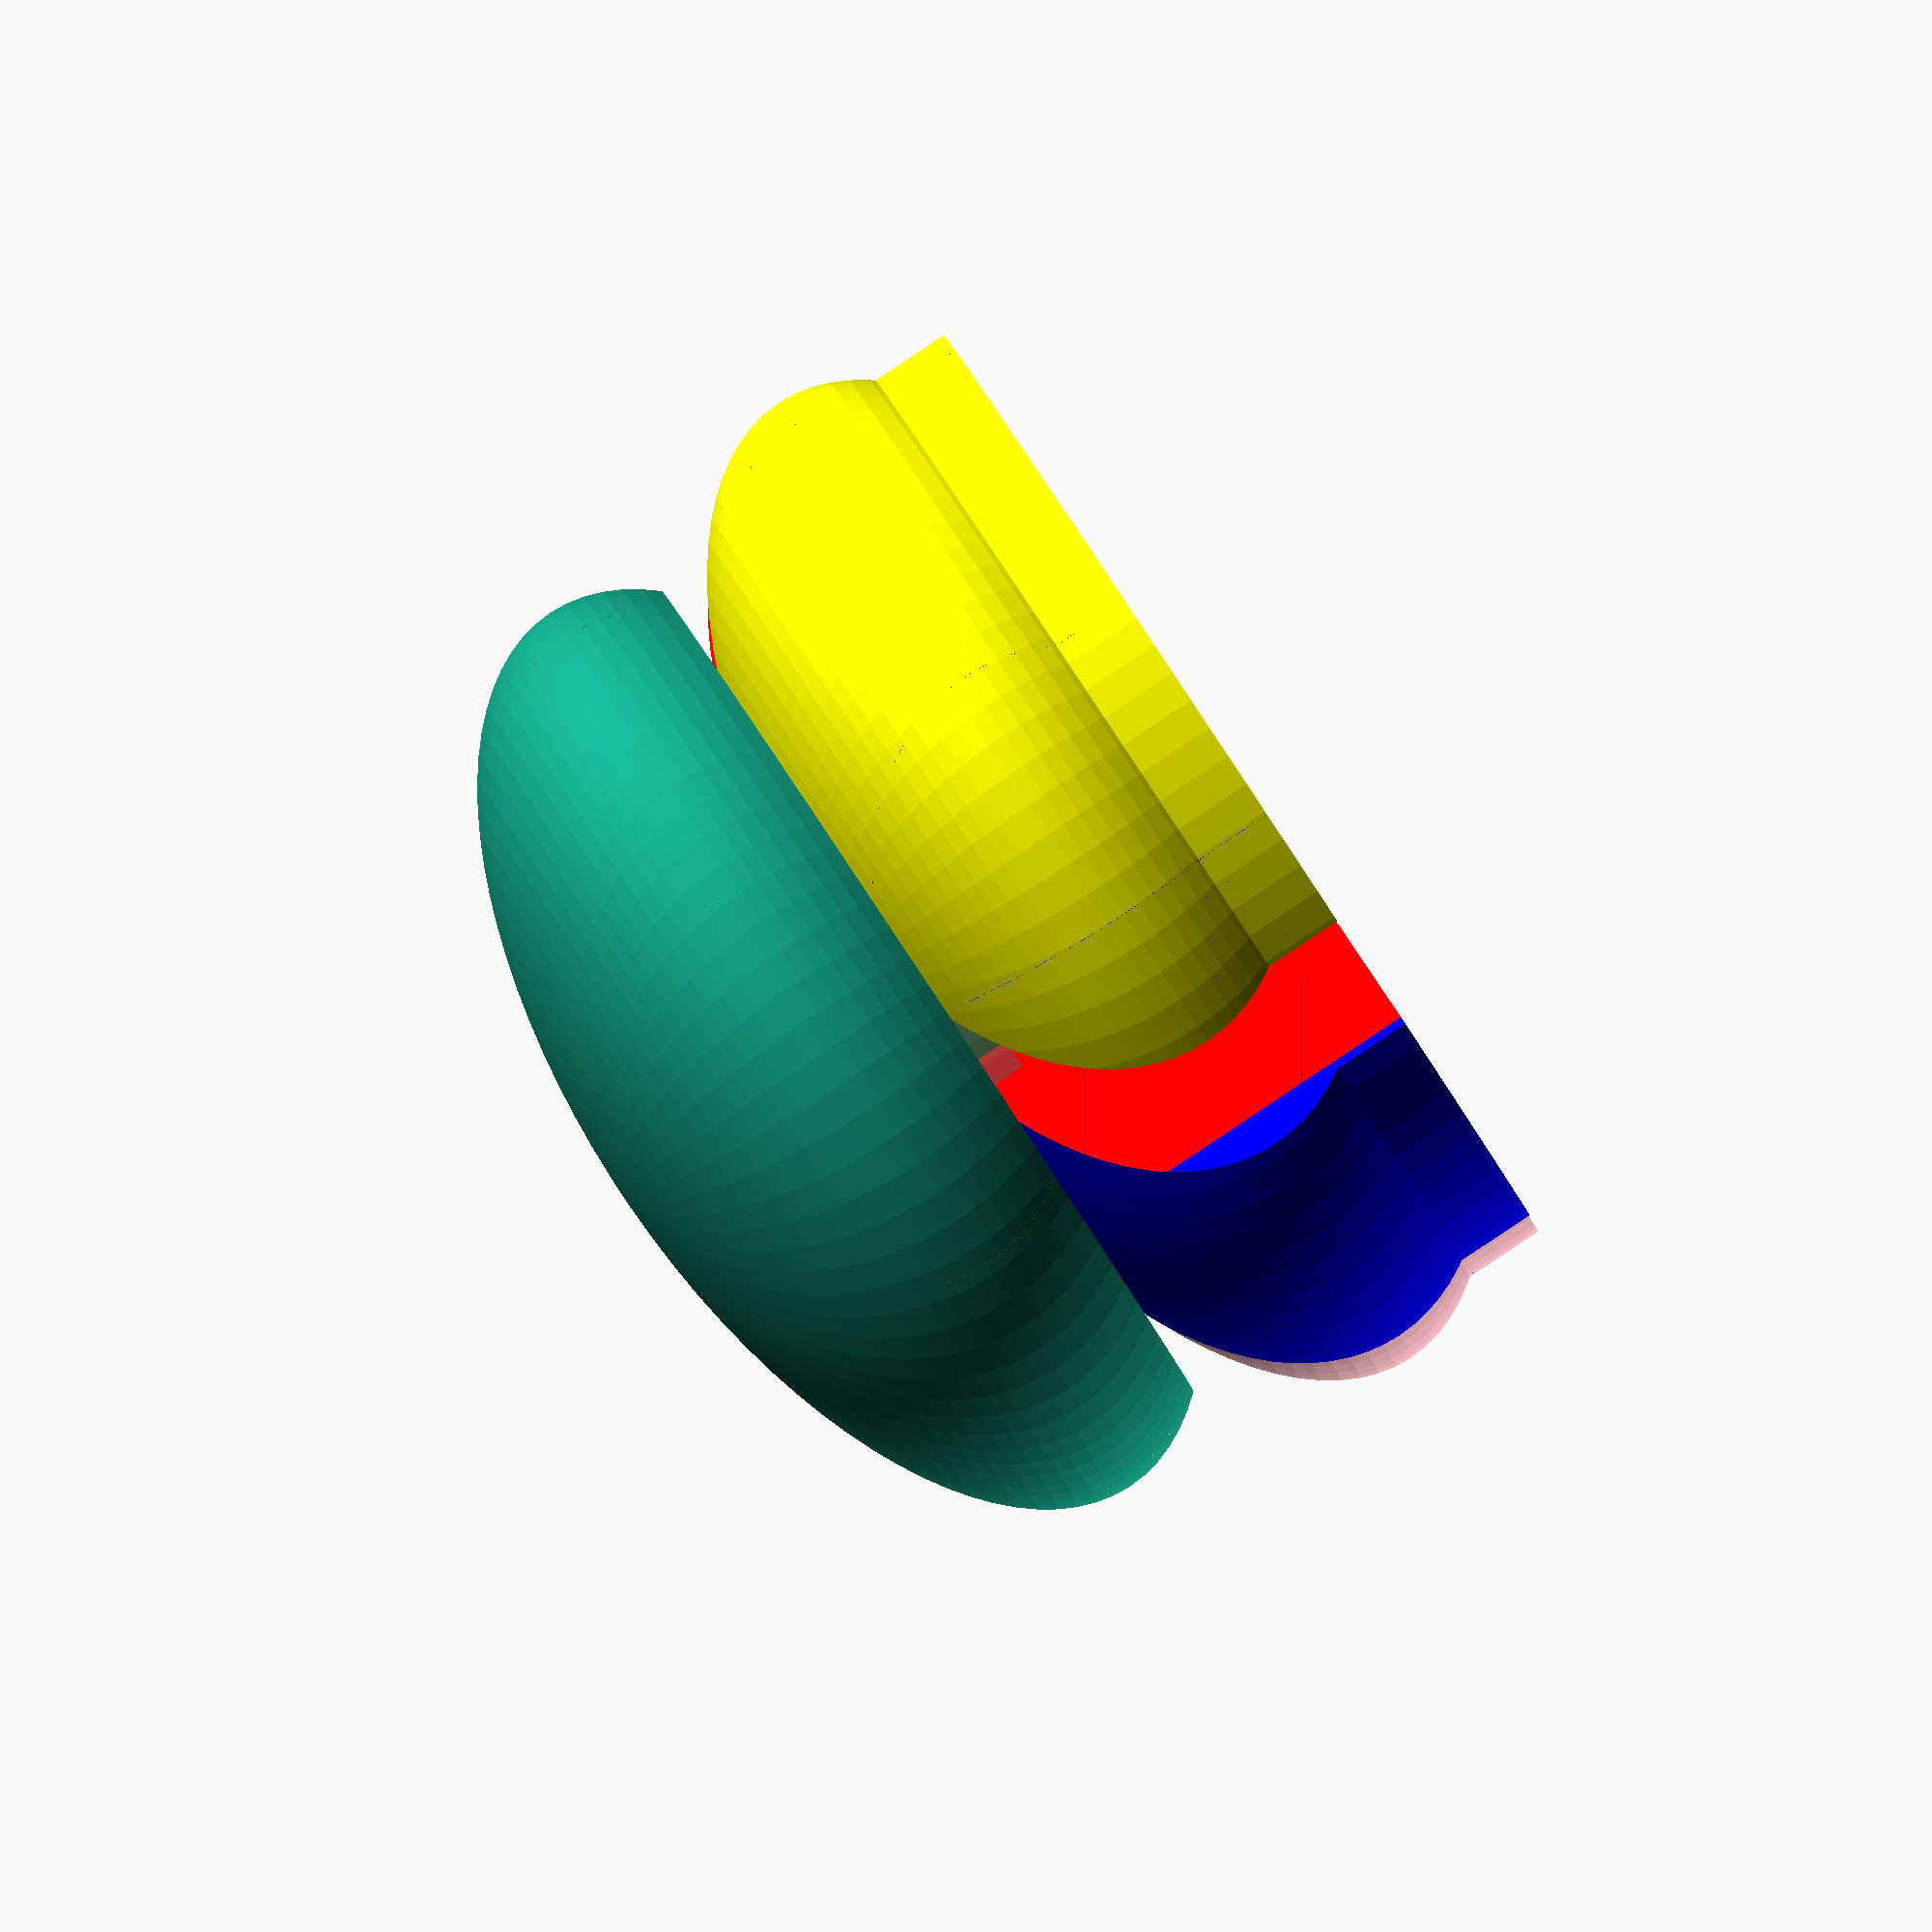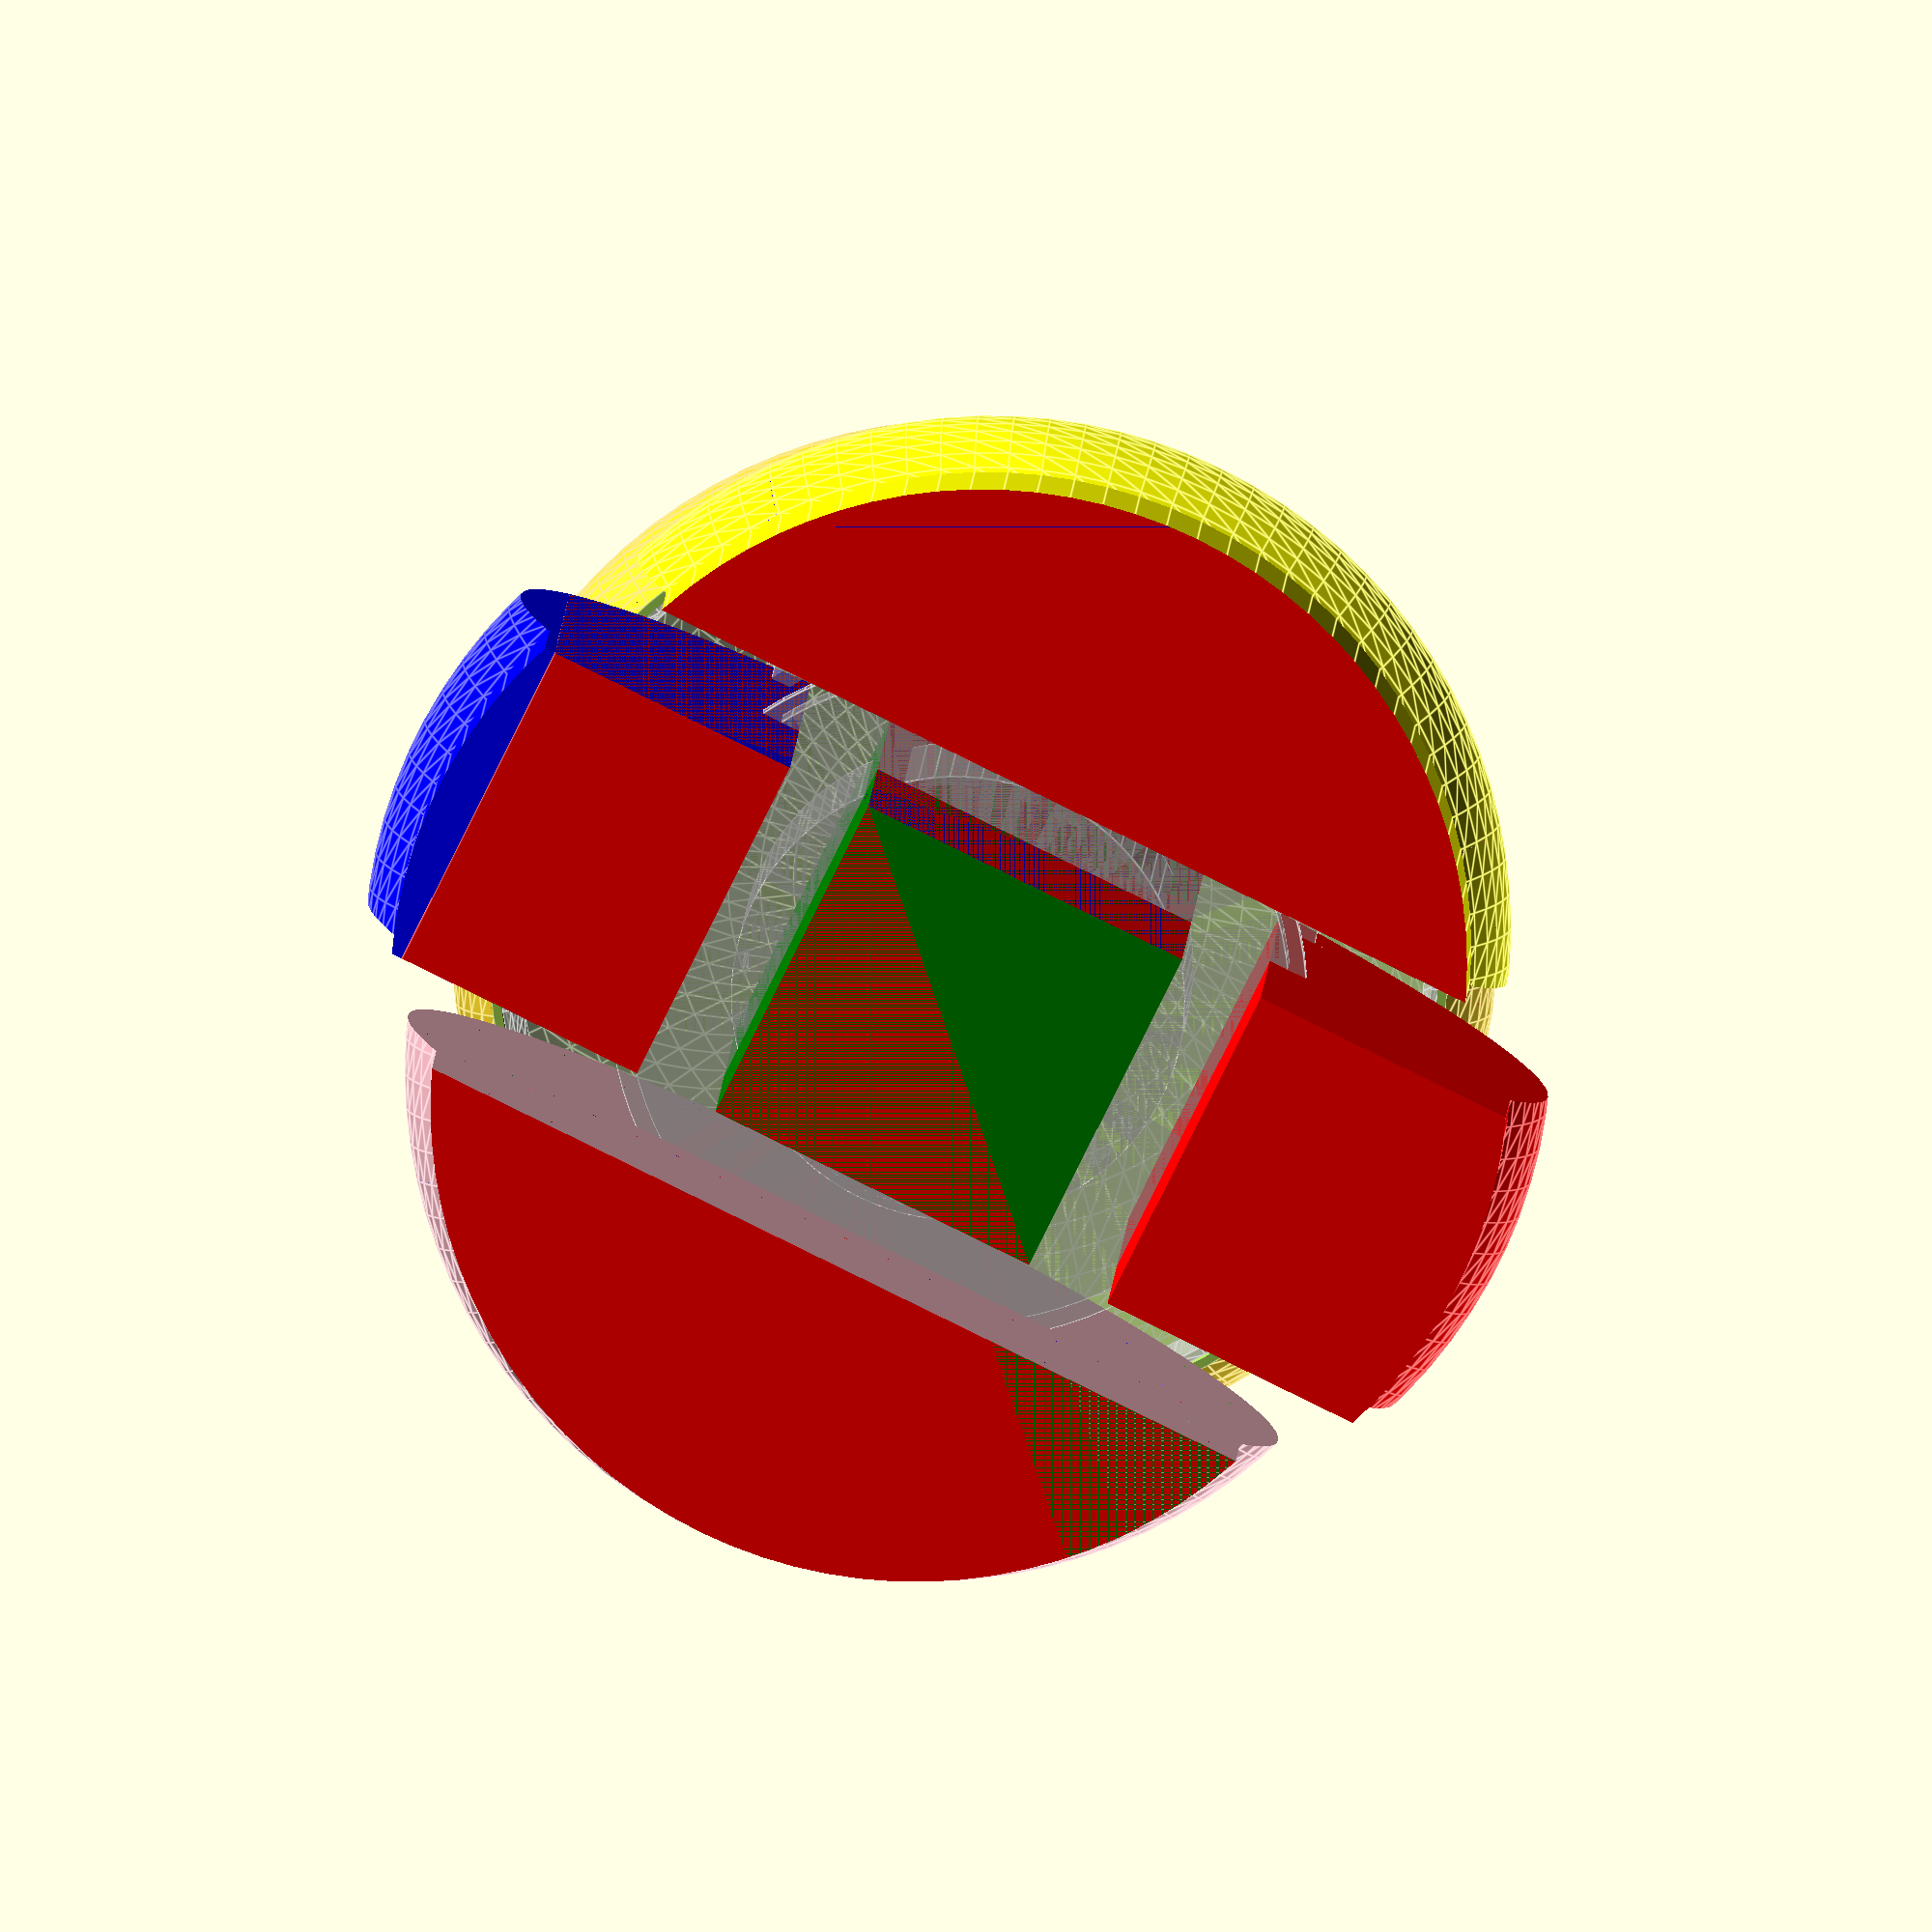
<openscad>
$fn = 90;

//under_shell
%union () {

  difference () {
 //outer  
    translate ([0,0,2]) {
        cylinder (r1 = 40, r2 = 40, h= 28);
    }    
    translate ([0,0,2]) {
      cylinder (r1 = 38, r2 = 38, h= 28);
    }

//slit
    translate ([-50,-11,2]) {
        cube ([100,22,17]); 
    }
    rotate ([0,0,45]) {
        translate ([-50,-11,2]) {
            cube ([100,22,17]); 
        }
    }
    rotate ([0,0,90]) {
        translate ([-50,-11,2]) {
            cube ([100,22,17]); 
        }
    }
    rotate ([0,0,135]) {
        translate ([-50,-11,2]) {
            cube ([100,22,17]); 
        }
    }
    
  }
  // neji_hole
  translate ([43,0,30-3]) {
      difference () {  cylinder (r1 = 5, r2 = 5, h= 3);
      cylinder (r1 = 2.3, r2 = 2.3, h= 3);}
  }
  rotate ([0,0,90]) {  translate ([43,0,30-3]) {
      difference () {  cylinder (r1 = 5, r2 = 5, h= 3);
      cylinder (r1 = 2.3, r2 = 2.3, h= 3);}
  }}
  rotate ([0,0,180]) {  translate ([43,0,30-3]) {
      difference () {  cylinder (r1 = 5, r2 = 5, h= 3);
      cylinder (r1 = 2.3, r2 = 2.3, h= 3);}
  }}
   rotate ([0,0,270]) { translate ([43,0,30-3]) {
       difference () { cylinder (r1 = 5, r2 = 5, h= 3);
       cylinder (r1 = 2.3, r2 = 2.3, h= 3);}
  }}
 }  

//bottom
//color("blue")  
%union () {
    difference () { 
          cylinder (r1 = 26, r2 = 26, h= 19);  
          cylinder (r1 = 25, r2 = 25, h= 19);
  
      }
      
      difference(){
          union(){
            cylinder (r1 = 38, r2 = 38, h= 4);
            cylinder (r1 = 40, r2 = 40, h= 2);
          }
        rotate(120)
            translate ([13,0,0]) 
                cylinder (r1 = 6.5, r2 = 6.5, h= 12);
        rotate(240)
            translate ([13,0,0]) 
                cylinder (r1 = 6.5, r2 = 6.5, h= 12);
        translate ([13,0,0]) 
            cylinder (r1 = 6.5, r2 = 6.5, h= 12);  
      }
  }
  
//kiban
%  translate ([-72/2,-48/2,35]) {
   difference () {   
    cube ([72,48,1.6]);
      translate ([3,3,0]){
          cylinder (r1 = 1.5, r2 = 1.5, h= 1.6); 
        }
        translate ([3,3+42,0]){
          cylinder (r1 = 1.5, r2 = 1.5, h= 1.6); 
        }
        translate ([3+66,3+42,0]){
          cylinder (r1 = 1.5, r2 = 1.5, h= 1.6); 
        }
        translate ([3+66,3,0]){
          cylinder (r1 = 1.5, r2 = 1.5, h= 1.6); 
        }
   }     
 }
 

  
 
 
  //kiban_base
 //color("red")
%union(){
     translate ([0,0,30]) {
      difference(){
          cylinder (r1 =52, r2 = 52, h= 2);
          translate ([-48/2,-60/2,0]){
            cube ([48,60,2]);
          }
          rotate ([0,0,0]) {translate ([43,0,0]) {
            cylinder (r1 = 2.8, r2 = 2.8, h= 2);}
          }    
          rotate ([0,0,90]) {translate ([43,0,0]) {
            cylinder (r1 = 2.8, r2 = 2.8, h= 2);}
          }         
          rotate ([0,0,180]) {translate ([43,0,0]) {
            cylinder (r1 = 2.8, r2 = 2.8, h= 2);}
          }    
          rotate ([0,0,270]) {translate ([43,0,0]) {
            cylinder (r1 = 2.8, r2 = 2.8, h= 2);}
          }    
      }
      

      translate ([-72/2,-48/2,0]) {
        translate ([3,3,2]){
            difference(){
              cylinder (r1 = 3, r2 = 3, h= 3); 
              cylinder (r1 = 1.2, r2 = 1.2, h= 3); 
            }
        }
        translate ([3,3+42,2]){
            difference(){
              cylinder (r1 = 3, r2 = 3, h= 3); 
              cylinder (r1 = 1.2, r2 = 1.2, h= 3); 
            }
        }
        translate ([3+66,3+42,2]){
            difference(){
              cylinder (r1 = 3, r2 = 3, h= 3); 
              cylinder (r1 = 1.2, r2 = 1.2, h= 3); 
            }
        }
        translate ([3+66,3,2]){
            difference(){
              cylinder (r1 = 3, r2 = 3, h= 3); 
              cylinder (r1 = 1.2, r2 = 1.2, h= 3); 
            }
        }
      }
    }
}

translate ([0,0,25]){
%union(){
    rotate_extrude()
      polygon( points=[
[0,25],
[50,25],
[54,20],
[54,0],
[53,0],
[53,19],
[49,24],
[0,24]
] );
  // neji_boss
translate ([0,0,7]) {
  translate ([43,0,0]) {
      difference () {  cylinder (r1 = 3, r2 = 3, h= 18);
      cylinder (r1 = 1.3, r2 = 1.3, h= 18);}
  }
  rotate ([0,0,90]) {  translate ([43,0,0]) {
      difference () {  cylinder (r1 = 3, r2 = 3, h= 18);
      cylinder (r1 = 1.3, r2 = 1.3, h= 18);}
  }}
  rotate ([0,0,180]) {  translate ([43,0,0]) {
      difference () {  cylinder (r1 = 3, r2 = 3, h= 18);
      cylinder (r1 = 1.3, r2 = 1.3, h= 18);}
  }}
   rotate ([0,0,270]) { translate ([43,0,0]) {
       difference () { cylinder (r1 = 3, r2 = 3, h= 18);
       cylinder (r1 = 1.3, r2 = 1.3, h= 18);}
  }}
}
}
}  
//  translate ([-50,-100,0]) {
//    cube ([100,100,105]);
// }
//}
translate ([0,0,35])
cover_top_kinoko();

module cover_top_kinoko(){
  difference () {
  scale([1,1,5/10])sphere(r = 60);
  translate ([0,0,-57])cylinder (r1 = 55, r2 = 55, h= 45);
  scale([1,1,5/10])sphere(r = 59);
  }
}

//真空成形　抜き型
translate ([-10,0,0])
color("yellow")vacuum_forming_die1();
translate ([10,0,0])
color("pink")vacuum_forming_die2();
translate ([0,0,0])
color("green")vacuum_forming_die3();
translate ([0,10,0])
color("blue")vacuum_forming_die4();
translate ([0,-10,0])
color("red")vacuum_forming_die5();

module vacuum_forming_die1(){
  difference () {
      union(){
          scale([1,1,5/10])sphere(r = 59);
          translate ([0,0,-59*5/10])cylinder (r1 = 55, r2 = 55, h= 25);
      };
      translate ([-20,-70,-60*5/10])cube([80,140,70]);
      translate ([-70,-70,-90])cube([140,140,70]);
  } 
}
module vacuum_forming_die2(){
  difference () {
      union(){
          scale([1,1,5/10])sphere(r = 59);
          translate ([0,0,-59*5/10])cylinder (r1 = 55, r2 = 55, h= 25);
      };
      translate ([-60,-70,-60*5/10])cube([80,140,70]);
      translate ([-70,-70,-90])cube([140,140,70]);
  } 
}
module vacuum_forming_die3(){
  difference () {
      union(){
          scale([1,1,5/10])sphere(r = 59);
          translate ([0,0,-59*5/10])cylinder (r1 = 55, r2 = 55, h= 25);
      };
      translate ([-100,-70,-60*5/10])cube([80,140,70]);
      translate ([20,-70,-60*5/10])cube([80,140,70]);
      translate ([-70,-100,-60*5/10])cube([140,80,70]);
      translate ([-70,20,-60*5/10])cube([140,80,70]);
      translate ([-70,-70,-90])cube([140,140,70]);
  } 
}
module vacuum_forming_die4(){
  difference () {
      union(){
          scale([1,1,5/10])sphere(r = 59);
          translate ([0,0,-59*5/10])cylinder (r1 = 55, r2 = 55, h= 25);
      };
      translate ([-100,-70,-60*5/10])cube([80,140,70]);
      translate ([20,-70,-60*5/10])cube([80,140,70]);
      translate ([-70,-60,-60*5/10])cube([140,80,70]);
      //translate ([-70,20,-60*5/10])cube([140,80,70]);
      translate ([-70,-70,-90])cube([140,140,70]);
  } 
}
module vacuum_forming_die5(){
  difference () {
      union(){
          scale([1,1,5/10])sphere(r = 59);
          translate ([0,0,-59*5/10])cylinder (r1 = 55, r2 = 55, h= 25);
      };
      translate ([-100,-70,-60*5/10])cube([80,140,70]);
      translate ([20,-70,-60*5/10])cube([80,140,70]);
      //translate ([-70,-100,-60*5/10])cube([140,80,70]);
      translate ([-70,-20,-60*5/10])cube([140,80,70]);
      translate ([-70,-70,-90])cube([140,140,70]);
  }   
}

/*
%difference () {
  union () {
    cylinder (r1 = 40, r2 = 50, h= 75);
    translate ([40,0,40]) {
      rotate ([90,0,0]) {
        rotate_extrude () {
          translate ([30,0,0]) {
            circle (r = 5);
          }
        }
      }
    }
  }
  translate ([0,0,5]) {
    cylinder (r1 = 35, r2 = 45, h= 75-2.5);
  }
}

*/
</openscad>
<views>
elev=90.9 azim=230.0 roll=123.6 proj=o view=solid
elev=167.8 azim=244.0 roll=357.0 proj=o view=edges
</views>
